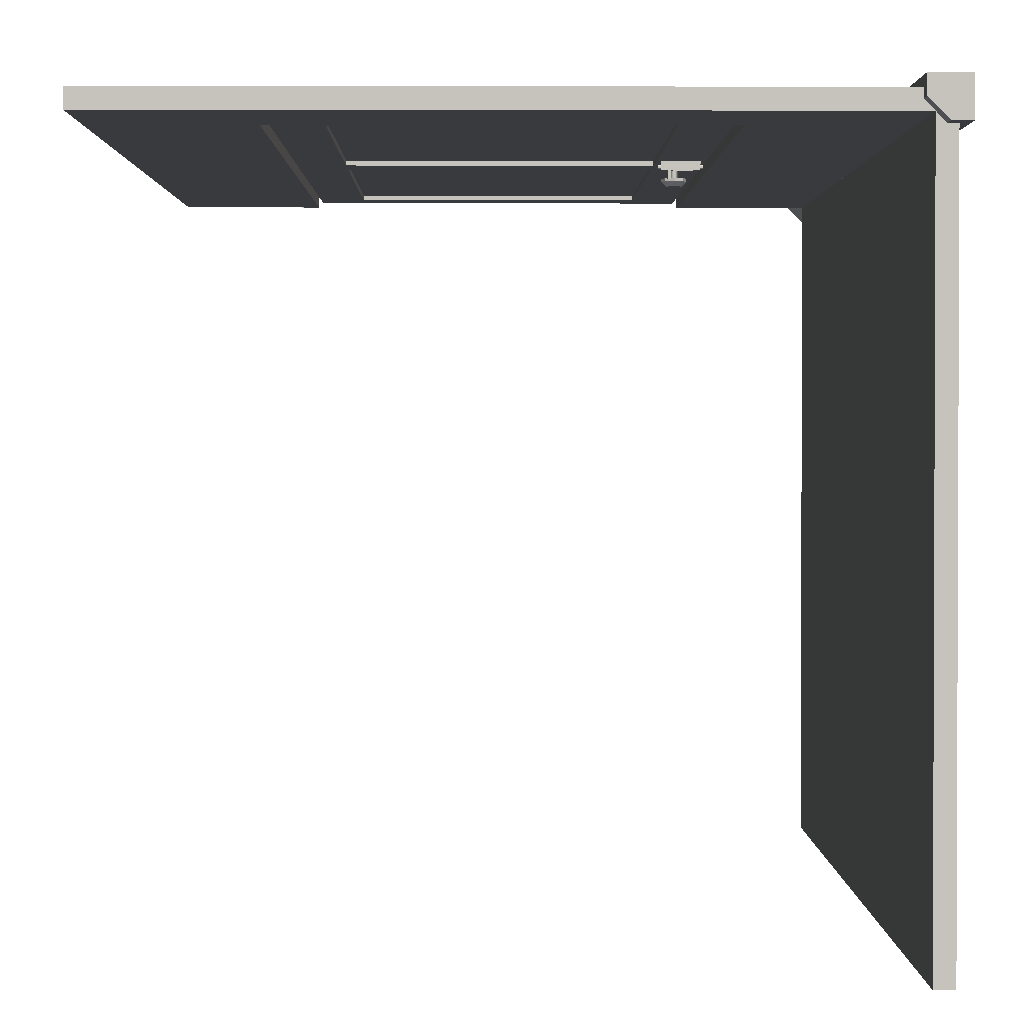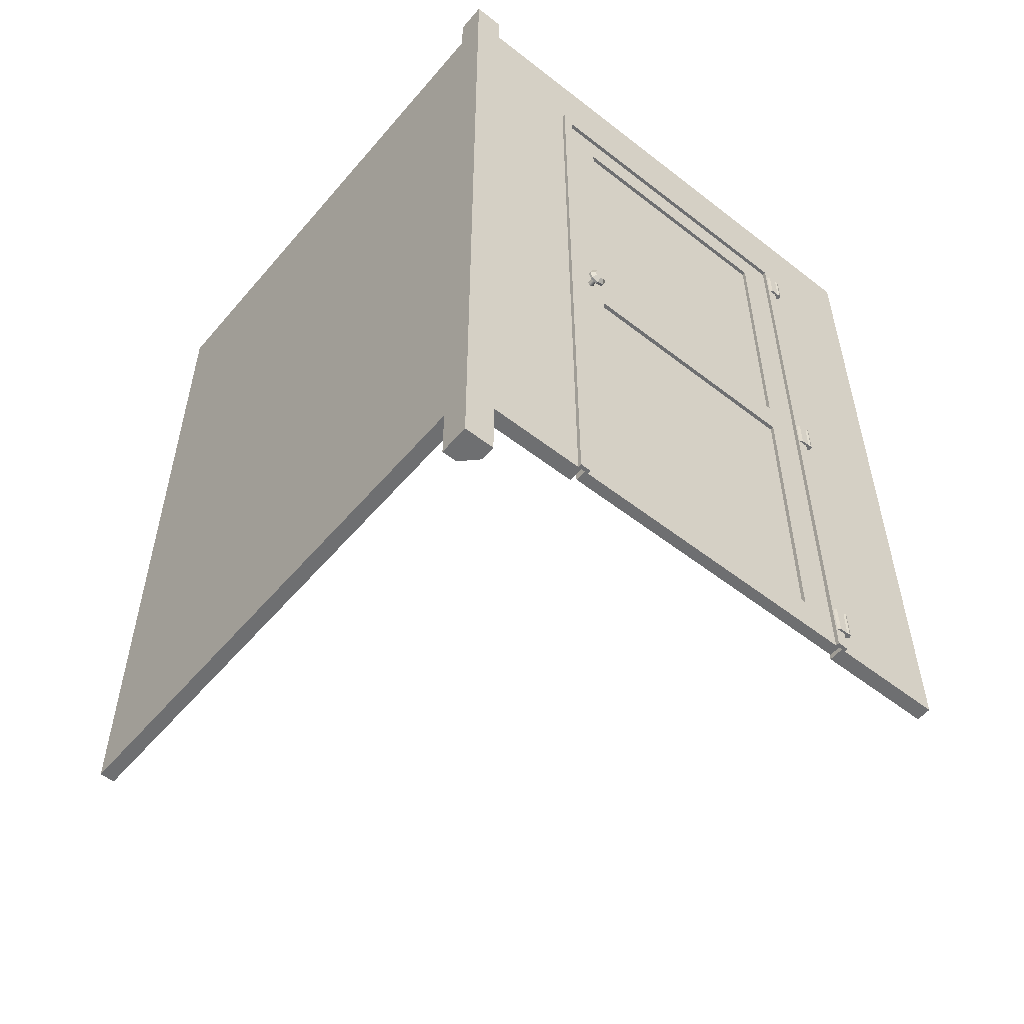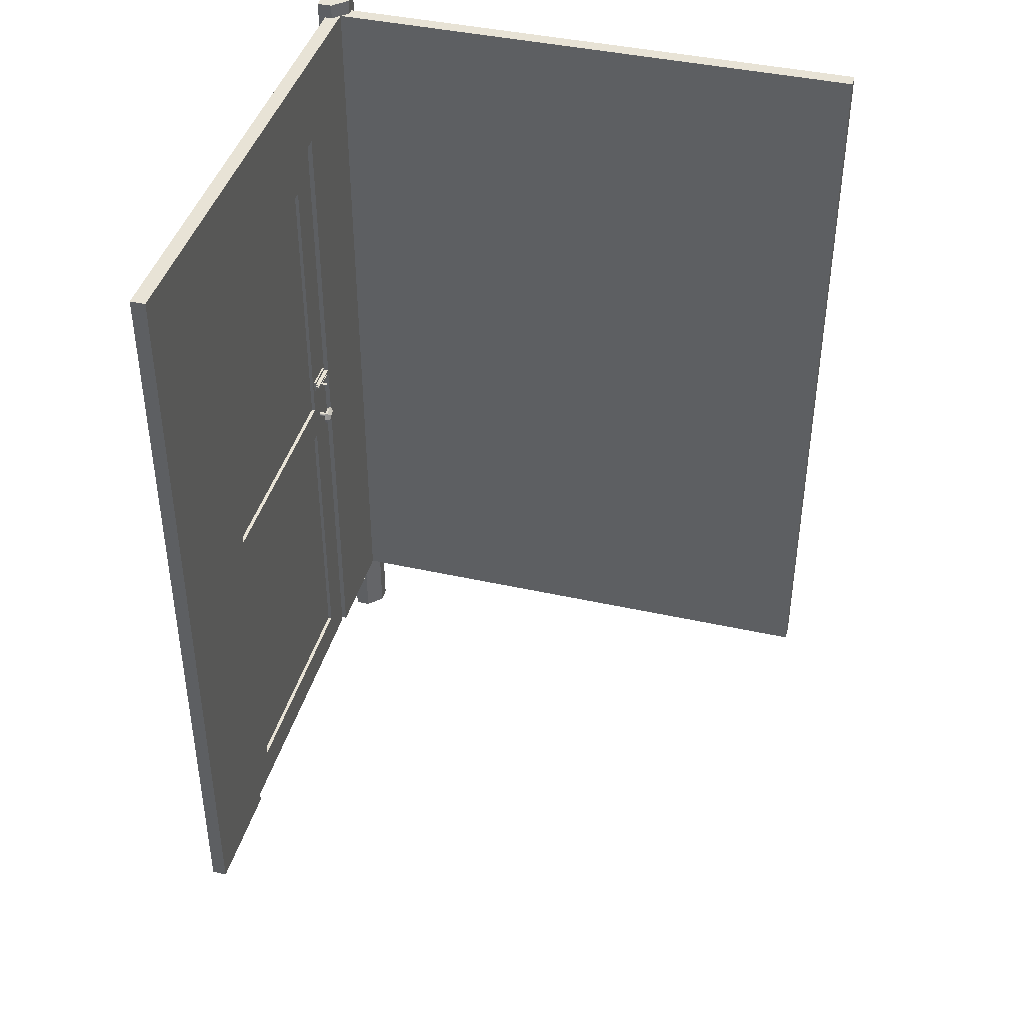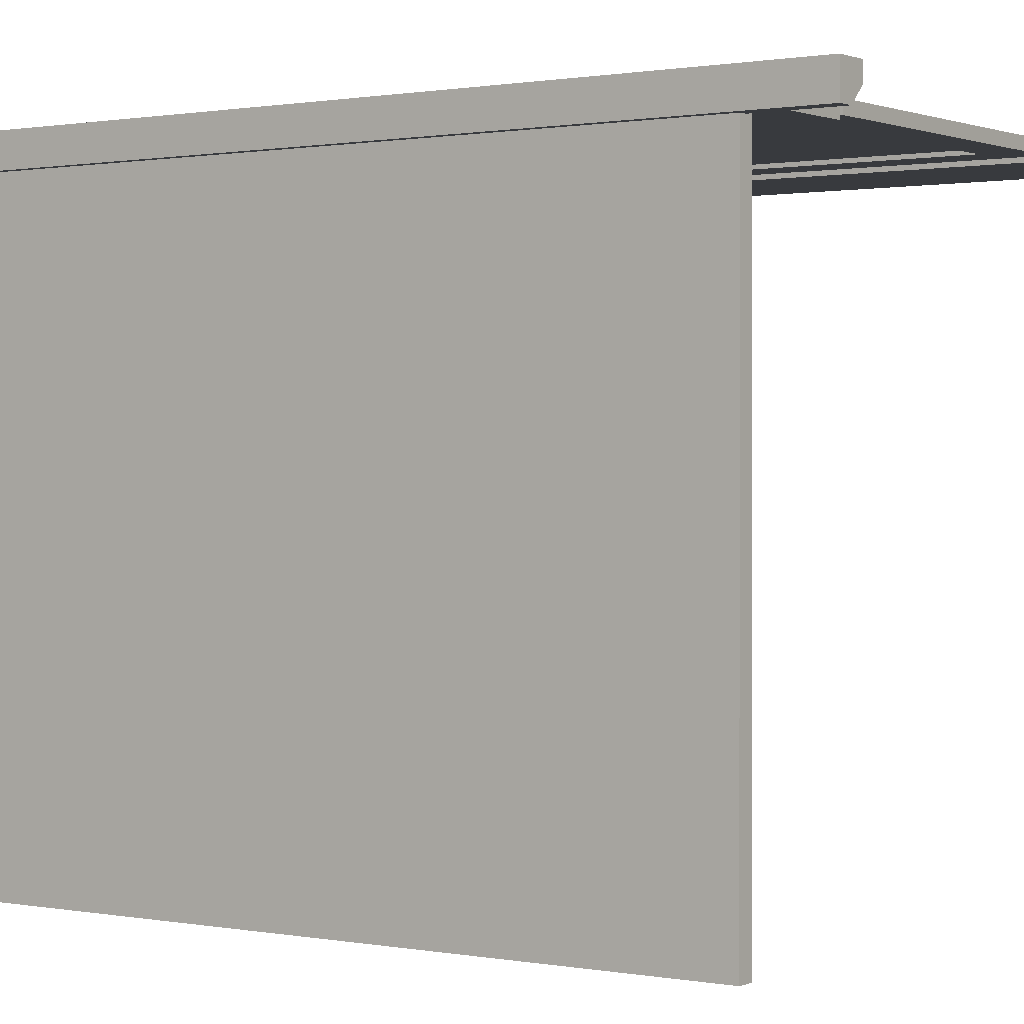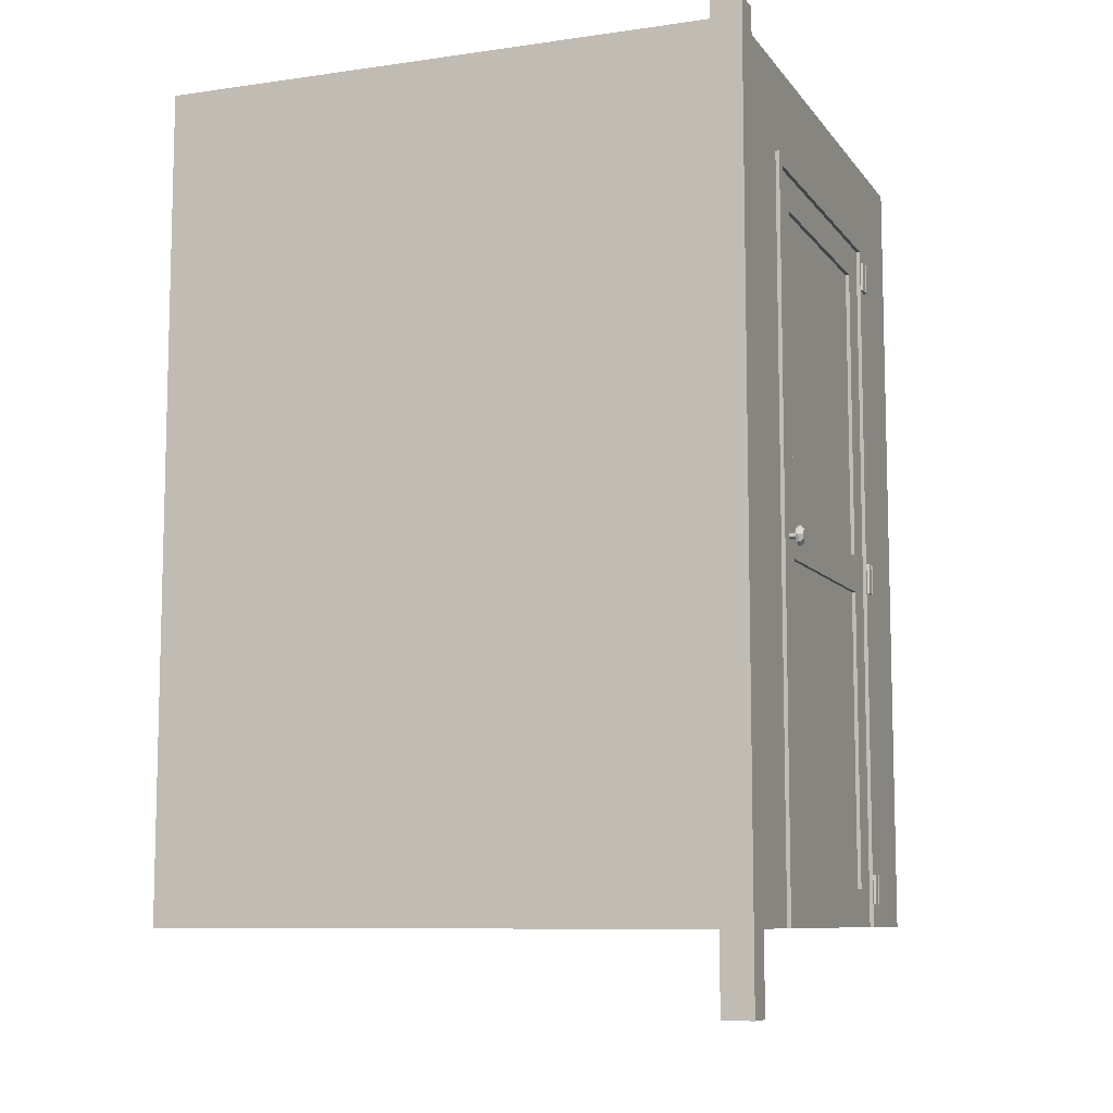
<metadata>
{"format":"obj","ext":"obj","renderer":"f3d","projection":"perspective","resolution":1024,"background":"white","views":[{"elev":1.4,"azim":179.5,"up":"+Z"},{"elev":-54.6,"azim":-39.5,"up":"+Y"},{"elev":41.5,"azim":105.1,"up":"+Y"},{"elev":0.7,"azim":-54.7,"up":"+Z"},{"elev":-8.9,"azim":-69.0,"up":"+Y"}]}
</metadata>
<code>
o toilet_cabin_mp_1
v -0.04 -0.04 0.04
v -0.04 2.34 0.04
v -0.04 -0.04 -0.04
v -0.04 2.34 -0.04
v 0.04 -0.04 0.04
v 0.04 2.34 0.04
v -0.02 0.16 -1.5
v 0.02 0.16 -0.02
v 0.02 0.16 -1.5
v -0.02 0.16 0.02
v 0.32 0.16 -0.02
v 0.32 2.06 -0.02
v 0.32 0.16 0.02
v 0.32 2.06 0.02
v 1.17 0.16 -0.02
v 1.17 2.06 -0.02
v 1.17 0.16 0.02
v 1.17 2.06 0.02
v 1.48 0.16 -0.02
v 1.48 0.16 0.02
v 1.48 2.3 -0.02
v 1.48 2.3 0.02
v -0.02 2.3 -1.5
v 0.02 2.3 -0.02
v 0.02 2.3 -1.5
v -0.02 2.3 0.02
v 0 -0.04 -0.04
v 0.04 -0.04 0
v 0.04 2.34 0
v 0 2.34 -0.04
v 1.184 1.937 0.02434
v 1.184 2.003 0.02434
v 1.196 1.937 0.02434
v 1.196 2.003 0.02434
v 1.184 1.937 0.02
v 1.184 2.003 0.02
v 1.196 1.937 0.02
v 1.196 2.003 0.02
v 1.184 0.2267 0.02434
v 1.184 0.2933 0.02434
v 1.196 0.2267 0.02434
v 1.196 0.2933 0.02434
v 1.184 0.2267 0.02
v 1.184 0.2933 0.02
v 1.196 0.2267 0.02
v 1.196 0.2933 0.02
v 1.184 1.077 0.02434
v 1.184 1.143 0.02434
v 1.196 1.077 0.02434
v 1.196 1.143 0.02434
v 1.184 1.077 0.02
v 1.184 1.143 0.02
v 1.196 1.077 0.02
v 1.196 1.143 0.02
f 1 2 4 3
f 28 29 6 5
f 29 30 4 2 6
f 5 6 2 1
f 3 4 30 27
f 7 23 25 9
f 9 25 24 8
f 10 26 23 7
f 8 11 13 10
f 8 24 12 11
f 25 23 26 24
f 16 21 19 15
f 20 22 18 17
f 17 15 19 20
f 15 17 18 16
f 26 22 21 24
f 14 12 16 18
f 14 26 10 13
f 24 21 16 12
f 11 12 14 13
f 8 10 7 9
f 18 22 26 14
f 19 21 22 20
f 29 28 27 30
f 3 27 28 5 1
f 34 33 37 38
f 33 31 35 37
f 31 32 36 35
f 34 38 36 32
f 32 31 33 34
f 42 41 45 46
f 41 39 43 45
f 39 40 44 43
f 42 46 44 40
f 40 39 41 42
f 50 49 53 54
f 49 47 51 53
f 47 48 52 51
f 50 54 52 48
f 48 47 49 50
o toilet_cabin_mp_1_door
v 0.43 0.26 0.02
v 0.43 1.95 0.02
v 0.33 0.16 -0.01
v 1.06 0.26 0.02
v 1.06 1.95 0.02
v 1.16 2.05 -0.01
v 1.16 0.16 -0.01
v 0.43 1.95 -0.01
v 0.43 0.26 -0.01
v 1.06 1.95 -0.01
v 0.33 0.16 0.02
v 0.33 2.05 0.02
v 0.33 2.05 -0.01
v 1.06 0.26 -0.01
v 1.16 2.05 0.02
v 1.16 0.16 0.02
v 0.43 1.06 0.02
v 0.43 1.16 0.02
v 1.06 1.16 0.02
v 1.06 1.06 0.02
v 0.43 1.16 0.01
v 0.43 1.95 0.01
v 1.06 1.06 0.01
v 1.06 0.26 0.01
v 0.43 0.26 0.01
v 1.06 1.95 0.01
v 0.43 1.06 0.01
v 1.06 1.16 0.01
v 1.06 1.06 -0.01
v 1.06 1.16 -0.01
v 0.43 1.16 -0.01
v 0.43 1.06 -0.01
v 1.06 1.16 -0
v 1.06 1.95 -0
v 0.43 1.06 -0
v 0.43 0.26 -0
v 1.06 0.26 -0
v 0.43 1.95 -0
v 1.06 1.06 -0
v 0.43 1.16 -0
v 0.31 0.16 0.03
v 0.31 0.16 0.02
v 0.34 0.16 0.03
v 0.34 2.04 0.03
v 0.34 0.16 0.02
v 0.34 2.04 0.02
v 0.31 2.07 0.03
v 0.31 2.07 0.02
v 1.15 2.04 0.03
v 1.15 2.04 0.02
v 1.18 2.07 0.03
v 1.18 2.07 0.02
v 1.15 0.16 0.03
v 1.15 0.16 0.02
v 1.18 0.16 0.03
v 1.18 0.16 0.02
v 1.184 1.93 0.03566
v 1.182 2.01 0.03
v 1.184 2.01 0.03566
v 1.182 1.93 0.03
v 1.184 1.93 0.02434
v 1.19 2.01 0.022
v 1.184 2.01 0.02434
v 1.19 1.93 0.038
v 1.196 1.93 0.03566
v 1.19 2.01 0.038
v 1.198 2.01 0.03
v 1.196 2.01 0.03566
v 1.19 1.93 0.022
v 1.198 1.93 0.03
v 1.196 1.93 0.02434
v 1.196 2.01 0.02434
v 1.162 1.93 0.03566
v 1.156 2.01 0.03
v 1.162 2.01 0.03566
v 1.156 1.93 0.03
v 1.184 0.22 0.03566
v 1.182 0.3 0.03
v 1.184 0.3 0.03566
v 1.182 0.22 0.03
v 1.184 0.22 0.02434
v 1.19 0.3 0.022
v 1.184 0.3 0.02434
v 1.19 0.22 0.038
v 1.196 0.22 0.03566
v 1.19 0.3 0.038
v 1.198 0.3 0.03
v 1.196 0.3 0.03566
v 1.19 0.22 0.022
v 1.198 0.22 0.03
v 1.196 0.22 0.02434
v 1.196 0.3 0.02434
v 1.162 0.22 0.03566
v 1.156 0.3 0.03
v 1.162 0.3 0.03566
v 1.156 0.22 0.03
v 1.184 1.07 0.03566
v 1.182 1.15 0.03
v 1.184 1.15 0.03566
v 1.182 1.07 0.03
v 1.184 1.07 0.02434
v 1.19 1.15 0.022
v 1.184 1.15 0.02434
v 1.19 1.07 0.038
v 1.196 1.07 0.03566
v 1.19 1.15 0.038
v 1.198 1.15 0.03
v 1.196 1.15 0.03566
v 1.19 1.07 0.022
v 1.198 1.07 0.03
v 1.196 1.07 0.02434
v 1.196 1.15 0.02434
v 1.162 1.07 0.03566
v 1.156 1.15 0.03
v 1.162 1.15 0.03566
v 1.156 1.07 0.03
v 0.385 1.084 -0.03275
v 0.4034 1.092 -0.03275
v 0.411 1.11 -0.03275
v 0.385 1.136 -0.03275
v 0.4034 1.128 -0.03275
v 0.359 1.11 -0.03275
v 0.3666 1.092 -0.03275
v 0.3666 1.128 -0.03275
v 0.385 1.136 -0.03925
v 0.385 1.125 -0.049
v 0.4004 1.11 -0.049
v 0.411 1.11 -0.03925
v 0.3959 1.121 -0.049
v 0.4034 1.128 -0.03925
v 0.385 1.095 -0.049
v 0.385 1.084 -0.03925
v 0.3959 1.099 -0.049
v 0.4034 1.092 -0.03925
v 0.3666 1.128 -0.03925
v 0.3741 1.121 -0.049
v 0.3696 1.11 -0.049
v 0.359 1.11 -0.03925
v 0.3666 1.092 -0.03925
v 0.3741 1.099 -0.049
v 0.385 1.102 -0.03275
v 0.3934 1.11 -0.03275
v 0.385 1.118 -0.03275
v 0.3766 1.11 -0.03275
v 0.385 1.118 -0.01
v 0.385 1.102 -0.01
v 0.3934 1.11 -0.01
v 0.3766 1.11 -0.01
v 0.385 1.084 0.0426
v 0.3666 1.092 0.0426
v 0.359 1.11 0.0426
v 0.385 1.136 0.0426
v 0.3666 1.128 0.0426
v 0.411 1.11 0.0426
v 0.4034 1.092 0.0426
v 0.4034 1.128 0.0426
v 0.385 1.136 0.0491
v 0.385 1.125 0.05885
v 0.3696 1.11 0.05885
v 0.359 1.11 0.0491
v 0.3741 1.121 0.05885
v 0.3666 1.128 0.0491
v 0.385 1.095 0.05885
v 0.385 1.084 0.0491
v 0.3741 1.099 0.05885
v 0.3666 1.092 0.0491
v 0.4034 1.128 0.0491
v 0.3959 1.121 0.05885
v 0.4004 1.11 0.05885
v 0.411 1.11 0.0491
v 0.4034 1.092 0.0491
v 0.3959 1.099 0.05885
v 0.385 1.102 0.0426
v 0.3766 1.11 0.0426
v 0.385 1.118 0.0426
v 0.3934 1.11 0.0426
v 0.385 1.118 0.02
v 0.385 1.102 0.02
v 0.3766 1.11 0.02
v 0.3934 1.11 0.02
v 0.42 1.23 -0.01
v 0.42 1.26 -0.01
v 0.34 1.26 -0.01
v 0.34 1.23 -0.01
v 0.42 1.23 -0.015
v 0.42 1.26 -0.015
v 0.34 1.26 -0.015
v 0.34 1.23 -0.015
v 0.34 1.252 -0.015
v 0.42 1.252 -0.015
v 0.42 1.24 -0.015
v 0.42 1.25 -0.015
v 0.34 1.25 -0.015
v 0.34 1.24 -0.015
v 0.34 1.252 -0.015
v 0.34 1.238 -0.015
v 0.42 1.238 -0.015
v 0.42 1.252 -0.015
v 0.42 1.24 -0.015
v 0.42 1.25 -0.015
v 0.34 1.24 -0.025
v 0.42 1.25 -0.025
v 0.34 1.25 -0.025
v 0.34 1.25 -0.015
v 0.34 1.24 -0.015
v 0.42 1.24 -0.025
v 0.42 1.247 -0.025
v 0.34 1.238 -0.027
v 0.42 1.238 -0.027
v 0.34 1.252 -0.027
v 0.42 1.252 -0.027
v 0.4053 1.242 -0.025
v 0.4053 1.247 -0.025
v 0.3537 1.247 -0.025
v 0.4053 1.247 -0.027
v 0.3537 1.247 -0.027
v 0.3537 1.242 -0.027
v 0.3537 1.242 -0.025
v 0.42 1.242 -0.025
v 0.4053 1.242 -0.027
f 63 68 61 57
f 86 63 57
f 60 67 66 69
f 56 72 75 76
f 57 61 70 65
f 72 56 66
f 74 58 70
f 58 55 65 70
f 56 59 69 66
f 59 73 69
f 73 74 70 69
f 55 71 65
f 71 72 66 65
f 55 58 78 79
f 74 73 72 71
f 84 64 60
f 61 60 69 70
f 64 84 87 88
f 65 66 67 57
f 82 80 76 75
f 78 77 81 79
f 73 59 80 82
f 72 73 82 75
f 71 55 79 81
f 59 56 76 80
f 58 74 77 78
f 74 71 81 77
f 64 62 67 60
f 62 85 67
f 85 86 57 67
f 68 83 61
f 83 84 60 61
f 68 63 90 91
f 86 85 84 83
f 94 92 88 87
f 90 89 93 91
f 85 62 92 94
f 84 85 94 87
f 83 68 91 93
f 62 64 88 92
f 63 86 89 90
f 86 83 93 89
f 98 101 95 97
f 99 100 98 97
f 98 100 104 103
f 96 102 100 99
f 101 105 106 102
f 96 99 97 95
f 102 106 104 100
f 105 109 110 106
f 106 110 108 104
f 95 101 102 96
f 103 105 101 98
f 107 108 110 109
f 103 104 108 107
f 103 107 109 105
f 116 117 112 113 120 122 121 126
f 118 111 114 115 123 125 124 119
f 123 116 126 125
f 113 111 118 120
f 112 114 130 128
f 117 115 114 112
f 115 117 116 123
f 119 122 120 118
f 121 124 125 126
f 128 130 127 129
f 113 129 127 111
f 113 112 128 129
f 114 111 127 130
f 122 119 124 121
f 136 137 132 133 140 142 141 146
f 138 131 134 135 143 145 144 139
f 143 136 146 145
f 133 131 138 140
f 132 134 150 148
f 137 135 134 132
f 135 137 136 143
f 139 142 140 138
f 141 144 145 146
f 148 150 147 149
f 133 149 147 131
f 133 132 148 149
f 134 131 147 150
f 142 139 144 141
f 156 157 152 153 160 162 161 166
f 158 151 154 155 163 165 164 159
f 163 156 166 165
f 153 151 158 160
f 152 154 170 168
f 157 155 154 152
f 155 157 156 163
f 159 162 160 158
f 161 164 165 166
f 168 170 167 169
f 153 169 167 151
f 153 152 168 169
f 154 151 167 170
f 162 159 164 161
f 188 172 171 186
f 179 174 175 184
f 176 192 193 177
f 178 189 192 176
f 174 179 189 178
f 185 194 191 190 180 183 181 187
f 184 175 173 182
f 182 173 172 188
f 190 191 192 189
f 187 181 182 188
f 194 185 186 193
f 180 190 189 179
f 183 180 179 184
f 181 183 184 182
f 172 173 175 174 178 176 177 171
f 191 194 193 192
f 185 187 188 186
f 177 193 186 171
f 197 198 202 199
f 197 199 201 196
f 198 195 200 202
f 195 196 201 200
f 220 204 203 218
f 211 206 207 216
f 208 224 225 209
f 210 221 224 208
f 206 211 221 210
f 217 226 223 222 212 215 213 219
f 216 207 205 214
f 214 205 204 220
f 222 223 224 221
f 219 213 214 220
f 226 217 218 225
f 212 222 221 211
f 215 212 211 216
f 213 215 216 214
f 204 205 207 206 210 208 209 203
f 223 226 225 224
f 217 219 220 218
f 209 225 218 203
f 229 230 234 231
f 229 231 233 228
f 230 227 232 234
f 227 228 233 232
f 235 238 242 239
f 238 237 241 242
f 237 236 240 241
f 241 240 239 242
f 244 240 245 246
f 240 236 235 239
f 241 243 247 248
f 265 263 274 269
f 257 255 260 273 266 272 268 267 261 256
f 261 273 260 263 265 256
f 270 271 262 264
f 251 263 260 253
f 256 265 252 254
f 255 262 250 259
f 250 262 263 251
f 265 264 249 252
f 264 262 255 257
f 261 267 266 273
f 272 266 274 271
f 268 270 269 267
f 270 264 265 269
f 260 255 259 253
f 254 258 257 256
f 262 271 274 263
f 249 264 257 258
f 267 269 274 266
f 270 268 272 271
o toilet_cabin_mp_1_door_lock
v 0.335 1.247 -0.01538
v 0.335 1.243 -0.01538
v 0.335 1.24 -0.01809
v 0.425 1.24 -0.01809
v 0.425 1.243 -0.01538
v 0.425 1.247 -0.01538
v 0.335 1.25 -0.01809
v 0.335 1.25 -0.02191
v 0.335 1.247 -0.02462
v 0.335 1.24 -0.02191
v 0.335 1.243 -0.02462
v 0.425 1.24 -0.02191
v 0.425 1.243 -0.02462
v 0.425 1.247 -0.02462
v 0.425 1.25 -0.01809
v 0.425 1.25 -0.02191
v 0.4 1.247 -0.02462
v 0.4 1.243 -0.02462
v 0.405 1.247 -0.02462
v 0.405 1.243 -0.02462
v 0.405 1.243 -0.03462
v 0.4 1.243 -0.03462
v 0.4 1.247 -0.03462
v 0.405 1.247 -0.03462
v 0.4063 1.242 -0.03462
v 0.3988 1.242 -0.03462
v 0.3988 1.248 -0.03462
v 0.4063 1.248 -0.03462
v 0.4063 1.242 -0.04462
v 0.3988 1.242 -0.04462
v 0.3988 1.248 -0.04462
v 0.4063 1.248 -0.04462
f 284 277 276 275 281 282 283 285
f 289 280 279 278 286 287 288 290
f 282 290 293 291
f 284 286 278 277
f 277 278 279 276
f 276 279 280 275
f 293 288 287 294
f 275 280 289 281
f 294 287 286
f 281 289 290 282
f 283 291 292 285
f 292 294 286 284
f 285 292 284
f 283 282 291
f 290 288 293
f 291 293 298 297
f 297 298 302 301
f 293 294 295 298
f 294 292 296 295
f 292 291 297 296
f 301 302 306 305
f 295 296 300 299
f 298 295 299 302
f 296 297 301 300
f 305 306 303 304
f 299 300 304 303
f 302 299 303 306
f 300 301 305 304

</code>
